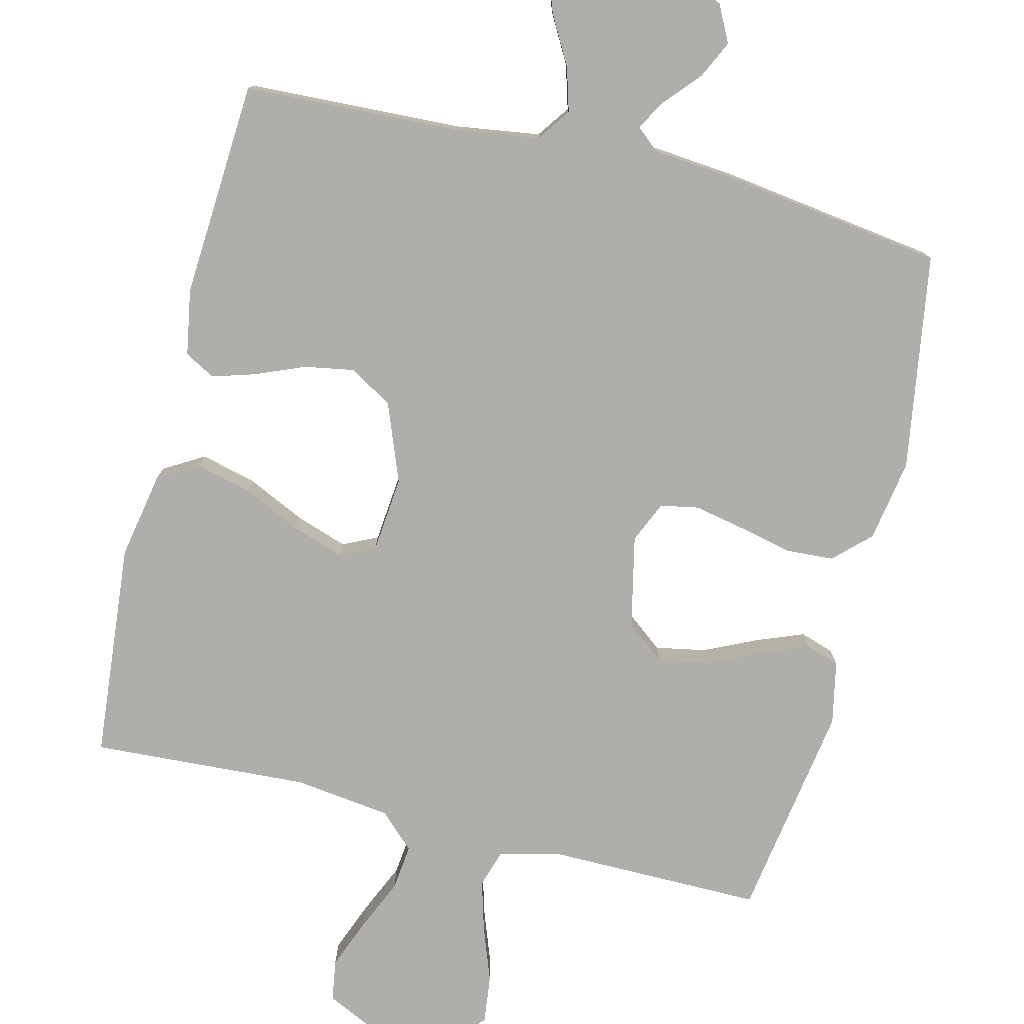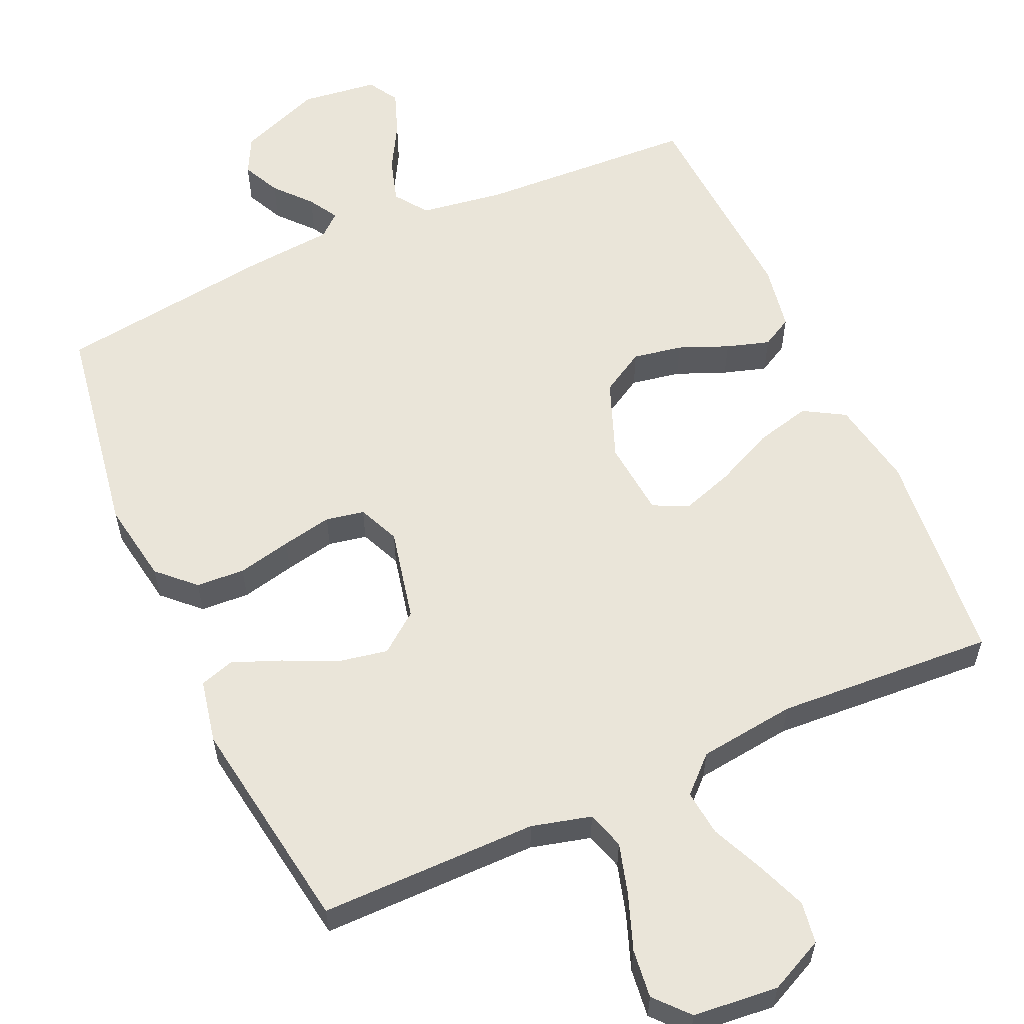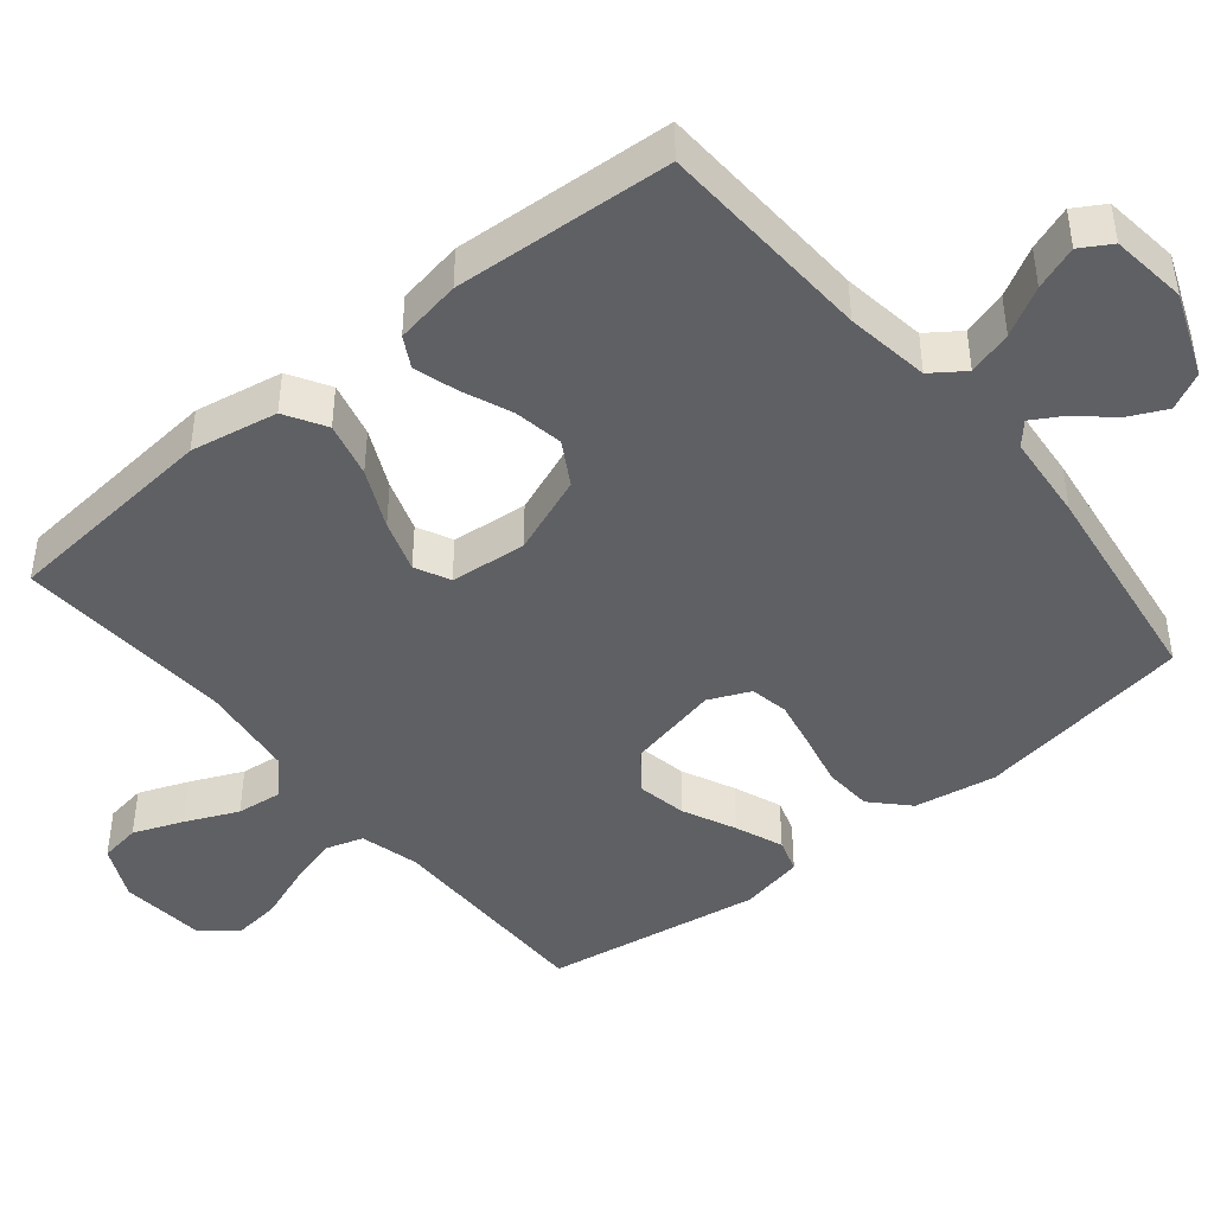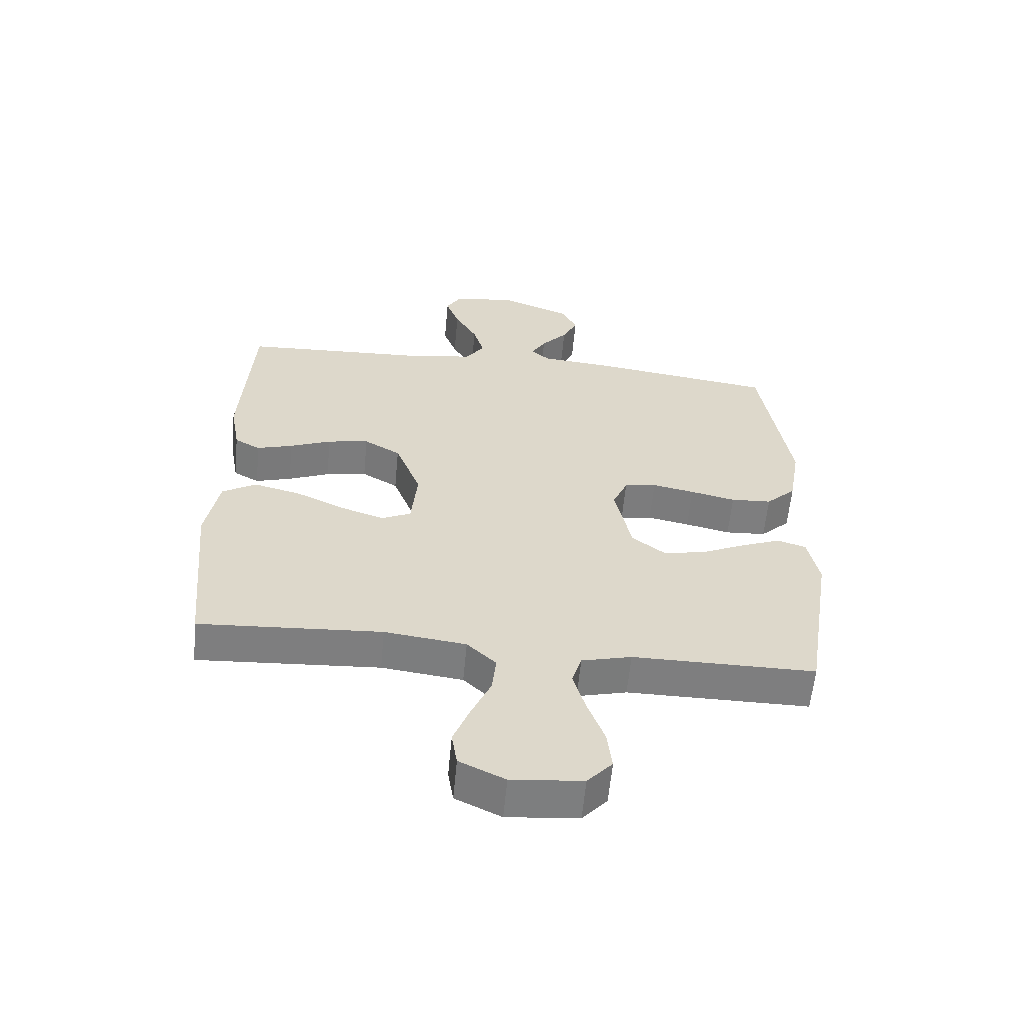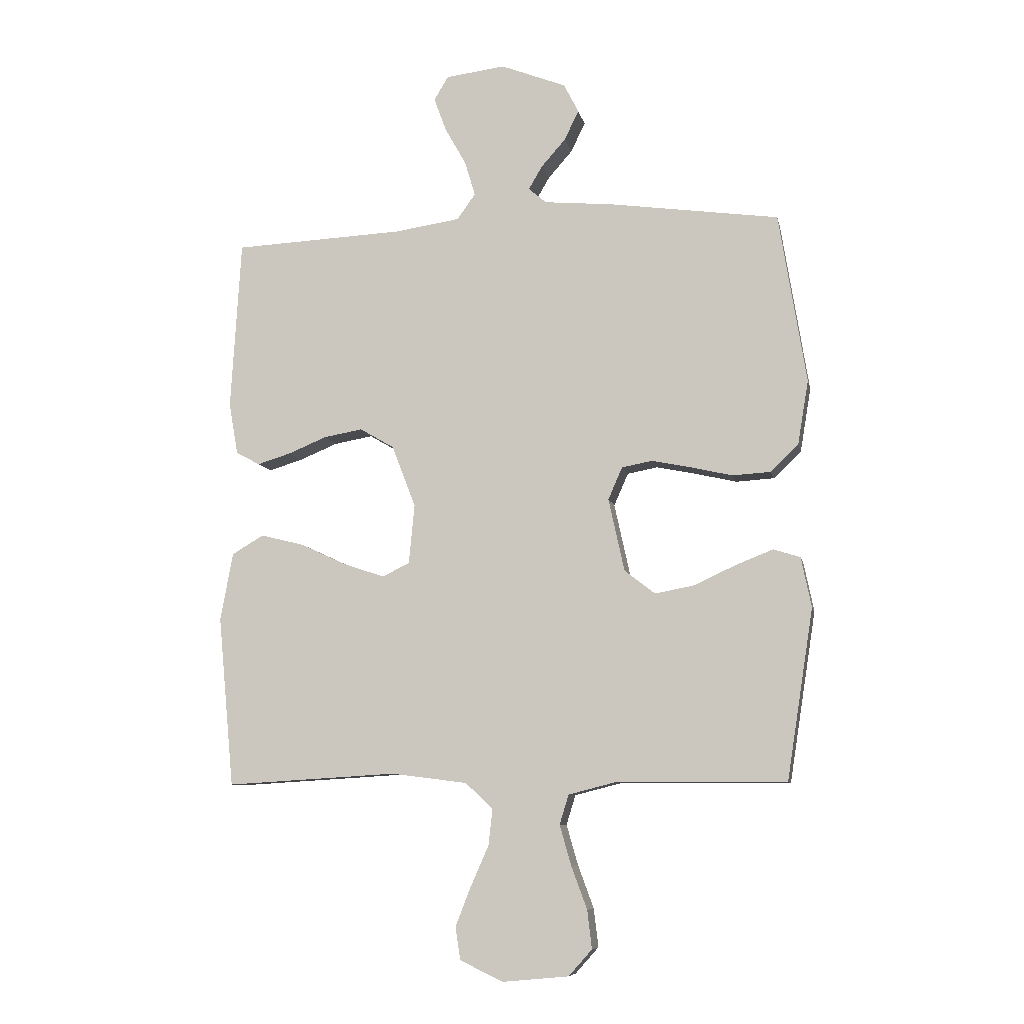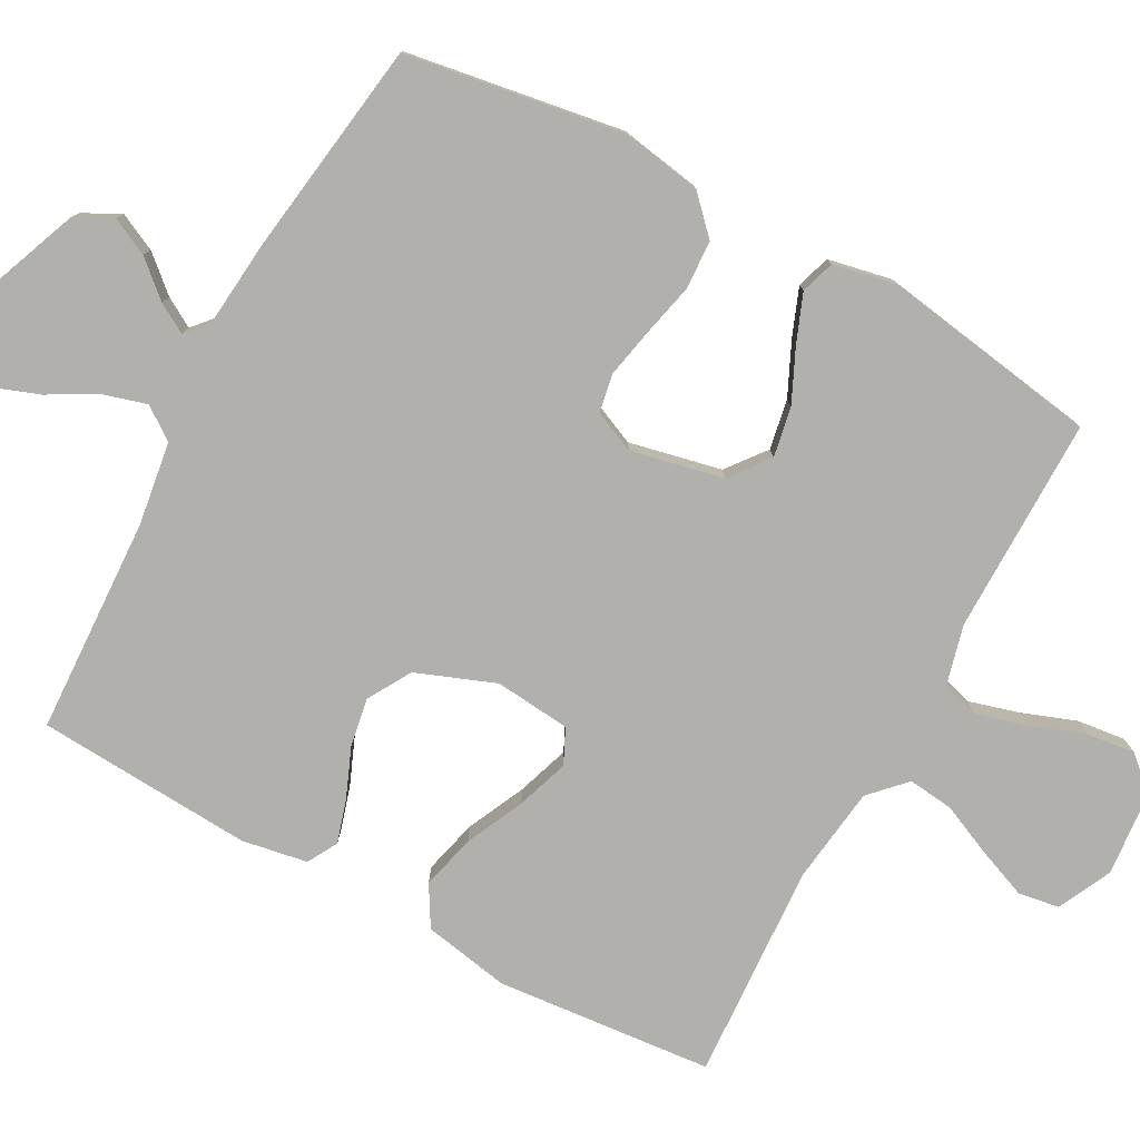
<metadata>
{"format":"obj","ext":"obj","renderer":"f3d","projection":"perspective","resolution":1024,"background":"white","views":[{"elev":-77.6,"azim":-13.9,"up":"+Y"},{"elev":58.4,"azim":155.9,"up":"+Y"},{"elev":-44.2,"azim":-50.7,"up":"+Y"},{"elev":-59.4,"azim":-5.3,"up":"+Z"},{"elev":-8.5,"azim":11.5,"up":"+Z"},{"elev":-78.7,"azim":61.4,"up":"+Y"}]}
</metadata>
<code>
v 0.5 0.07 -0.5
v 0.2 0.07 -0.499
v 0.118 0.07 -0.52
v 0.102 0.07 -0.572
v 0.122 0.07 -0.642
v 0.15 0.07 -0.718
v 0.158 0.07 -0.785
v 0.117 0.07 -0.831
v 0 0.07 -0.842
v -0.075 0.07 -0.806
v -0.084 0.07 -0.749
v -0.057 0.07 -0.68
v -0.025 0.07 -0.608
v -0.018 0.07 -0.545
v -0.066 0.07 -0.499
v -0.2 0.07 -0.482
v -0.5 0.07 -0.5
v -0.528 0.07 -0.2
v -0.506 0.07 -0.08
v -0.45 0.07 -0.047
v -0.374 0.07 -0.066
v -0.293 0.07 -0.104
v -0.221 0.07 -0.128
v -0.173 0.07 -0.105
v -0.163 0.07 0
v -0.205 0.07 0.109
v -0.265 0.07 0.144
v -0.333 0.07 0.132
v -0.401 0.07 0.104
v -0.46 0.07 0.086
v -0.502 0.07 0.109
v -0.518 0.07 0.2
v -0.5 0.07 0.5
v -0.2 0.07 0.514
v -0.085 0.07 0.531
v -0.053 0.07 0.576
v -0.071 0.07 0.637
v -0.108 0.07 0.703
v -0.13 0.07 0.763
v -0.105 0.07 0.805
v 0 0.07 0.818
v 0.115 0.07 0.773
v 0.141 0.07 0.722
v 0.116 0.07 0.67
v 0.073 0.07 0.621
v 0.049 0.07 0.58
v 0.08 0.07 0.553
v 0.2 0.07 0.542
v 0.5 0.07 0.5
v 0.548 0.07 0.2
v 0.529 0.07 0.087
v 0.48 0.07 0.04
v 0.413 0.07 0.036
v 0.339 0.07 0.053
v 0.27 0.07 0.067
v 0.217 0.07 0.057
v 0.192 0.07 0
v 0.22 0.07 -0.128
v 0.274 0.07 -0.17
v 0.343 0.07 -0.157
v 0.416 0.07 -0.123
v 0.482 0.07 -0.097
v 0.529 0.07 -0.112
v 0.547 0.07 -0.2
v 0.5 0 -0.5
v 0.2 0 -0.499
v 0.118 0 -0.52
v 0.102 0 -0.572
v 0.122 0 -0.642
v 0.15 0 -0.718
v 0.158 0 -0.785
v 0.117 0 -0.831
v 0 0 -0.842
v -0.075 0 -0.806
v -0.084 0 -0.749
v -0.057 0 -0.68
v -0.025 0 -0.608
v -0.018 0 -0.545
v -0.066 0 -0.499
v -0.2 0 -0.482
v -0.5 0 -0.5
v -0.528 0 -0.2
v -0.506 0 -0.08
v -0.45 0 -0.047
v -0.374 0 -0.066
v -0.293 0 -0.104
v -0.221 0 -0.128
v -0.173 0 -0.105
v -0.163 0 0
v -0.205 0 0.109
v -0.265 0 0.144
v -0.333 0 0.132
v -0.401 0 0.104
v -0.46 0 0.086
v -0.502 0 0.109
v -0.518 0 0.2
v -0.5 0 0.5
v -0.2 0 0.514
v -0.085 0 0.531
v -0.053 0 0.576
v -0.071 0 0.637
v -0.108 0 0.703
v -0.13 0 0.763
v -0.105 0 0.805
v 0 0 0.818
v 0.115 0 0.773
v 0.141 0 0.722
v 0.116 0 0.67
v 0.073 0 0.621
v 0.049 0 0.58
v 0.08 0 0.553
v 0.2 0 0.542
v 0.5 0 0.5
v 0.548 0 0.2
v 0.529 0 0.087
v 0.48 0 0.04
v 0.413 0 0.036
v 0.339 0 0.053
v 0.27 0 0.067
v 0.217 0 0.057
v 0.192 0 0
v 0.22 0 -0.128
v 0.274 0 -0.17
v 0.343 0 -0.157
v 0.416 0 -0.123
v 0.482 0 -0.097
v 0.529 0 -0.112
v 0.547 0 -0.2
f 64 1 2
f 63 64 2
f 62 63 2
f 61 62 2
f 60 61 2
f 59 60 2 3
f 58 59 3
f 57 58 3 4
f 52 53 54
f 51 52 54
f 50 51 54
f 49 50 54
f 48 49 54
f 47 48 54
f 46 47 54 55
f 43 44 45
f 42 43 45
f 41 42 45
f 40 41 45
f 39 40 45
f 38 39 45
f 37 38 45
f 36 37 45 46
f 46 55 56
f 36 46 56
f 35 36 56
f 32 33 34
f 31 32 34
f 30 31 34
f 29 30 34
f 28 29 34
f 27 28 34 35
f 20 21 22
f 19 20 22
f 18 19 22
f 17 18 22
f 16 17 22
f 15 16 22 23
f 14 15 23 24
f 11 12 13
f 10 11 13
f 9 10 13
f 8 9 13
f 7 8 13
f 6 7 13
f 5 6 13
f 4 5 13 14
f 14 24 25
f 4 14 25
f 57 4 25
f 35 56 57
f 27 35 57
f 26 27 57
f 25 26 57
f 66 65 128
f 66 128 127
f 66 127 126
f 66 126 125
f 66 125 124
f 67 66 124 123
f 67 123 122
f 68 67 122 121
f 118 117 116
f 118 116 115
f 118 115 114
f 118 114 113
f 118 113 112
f 118 112 111
f 119 118 111 110
f 109 108 107
f 109 107 106
f 109 106 105
f 109 105 104
f 109 104 103
f 109 103 102
f 109 102 101
f 110 109 101 100
f 120 119 110
f 120 110 100
f 120 100 99
f 98 97 96
f 98 96 95
f 98 95 94
f 98 94 93
f 98 93 92
f 99 98 92 91
f 86 85 84
f 86 84 83
f 86 83 82
f 86 82 81
f 86 81 80
f 87 86 80 79
f 88 87 79 78
f 77 76 75
f 77 75 74
f 77 74 73
f 77 73 72
f 77 72 71
f 77 71 70
f 77 70 69
f 78 77 69 68
f 89 88 78
f 89 78 68
f 89 68 121
f 121 120 99
f 121 99 91
f 121 91 90
f 121 90 89
f 1 65 66 2
f 2 66 67 3
f 3 67 68 4
f 4 68 69 5
f 5 69 70 6
f 6 70 71 7
f 7 71 72 8
f 8 72 73 9
f 9 73 74 10
f 10 74 75 11
f 11 75 76 12
f 12 76 77 13
f 13 77 78 14
f 14 78 79 15
f 15 79 80 16
f 16 80 81 17
f 17 81 82 18
f 18 82 83 19
f 19 83 84 20
f 20 84 85 21
f 21 85 86 22
f 22 86 87 23
f 23 87 88 24
f 24 88 89 25
f 25 89 90 26
f 26 90 91 27
f 27 91 92 28
f 28 92 93 29
f 29 93 94 30
f 30 94 95 31
f 31 95 96 32
f 32 96 97 33
f 33 97 98 34
f 34 98 99 35
f 35 99 100 36
f 36 100 101 37
f 37 101 102 38
f 38 102 103 39
f 39 103 104 40
f 40 104 105 41
f 41 105 106 42
f 42 106 107 43
f 43 107 108 44
f 44 108 109 45
f 45 109 110 46
f 46 110 111 47
f 47 111 112 48
f 48 112 113 49
f 49 113 114 50
f 50 114 115 51
f 51 115 116 52
f 52 116 117 53
f 53 117 118 54
f 54 118 119 55
f 55 119 120 56
f 56 120 121 57
f 57 121 122 58
f 58 122 123 59
f 59 123 124 60
f 60 124 125 61
f 61 125 126 62
f 62 126 127 63
f 63 127 128 64
f 64 128 65 1

</code>
